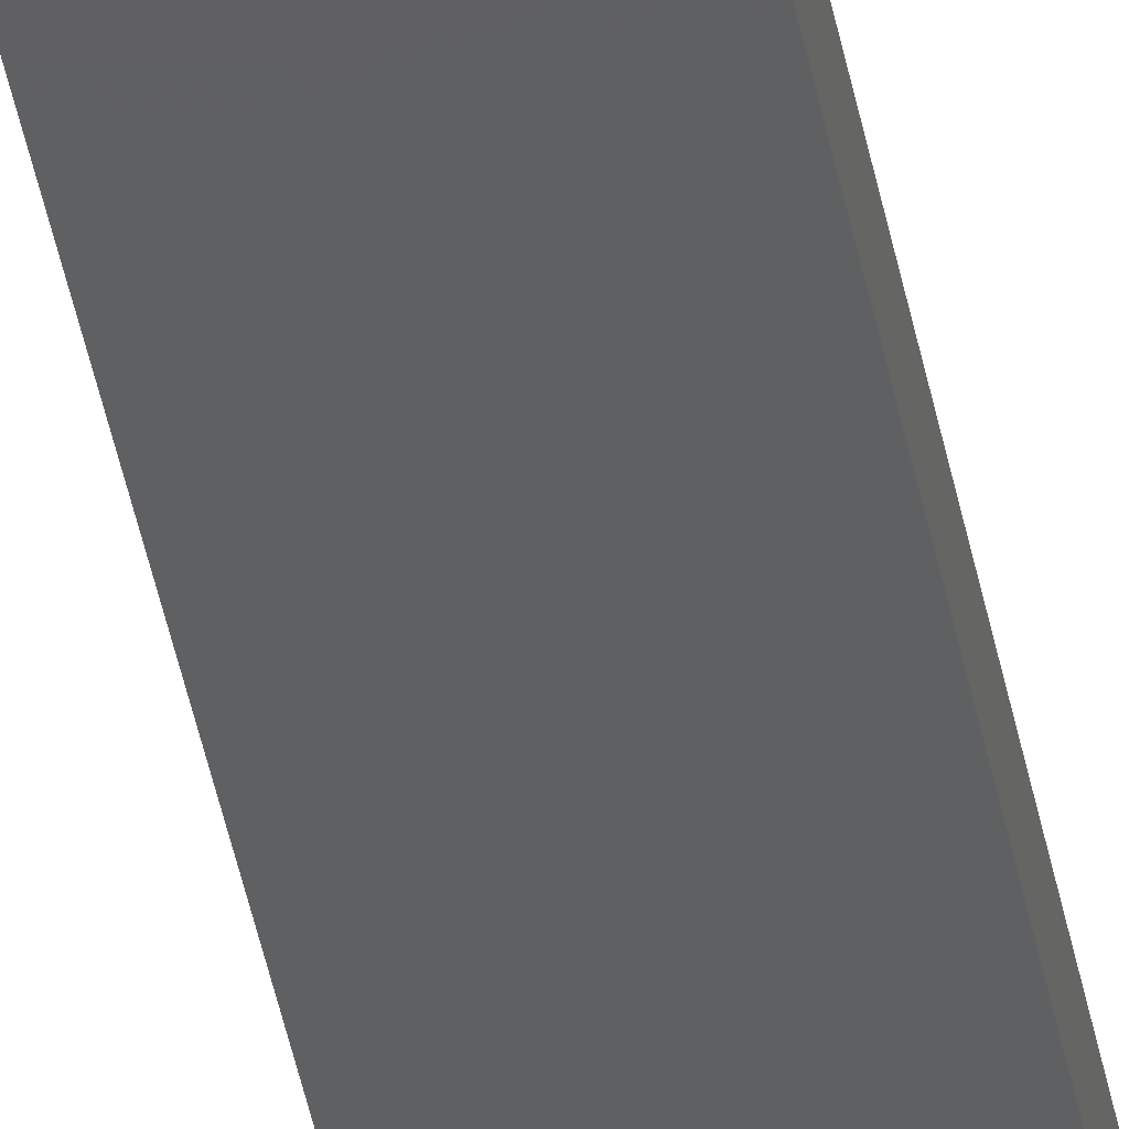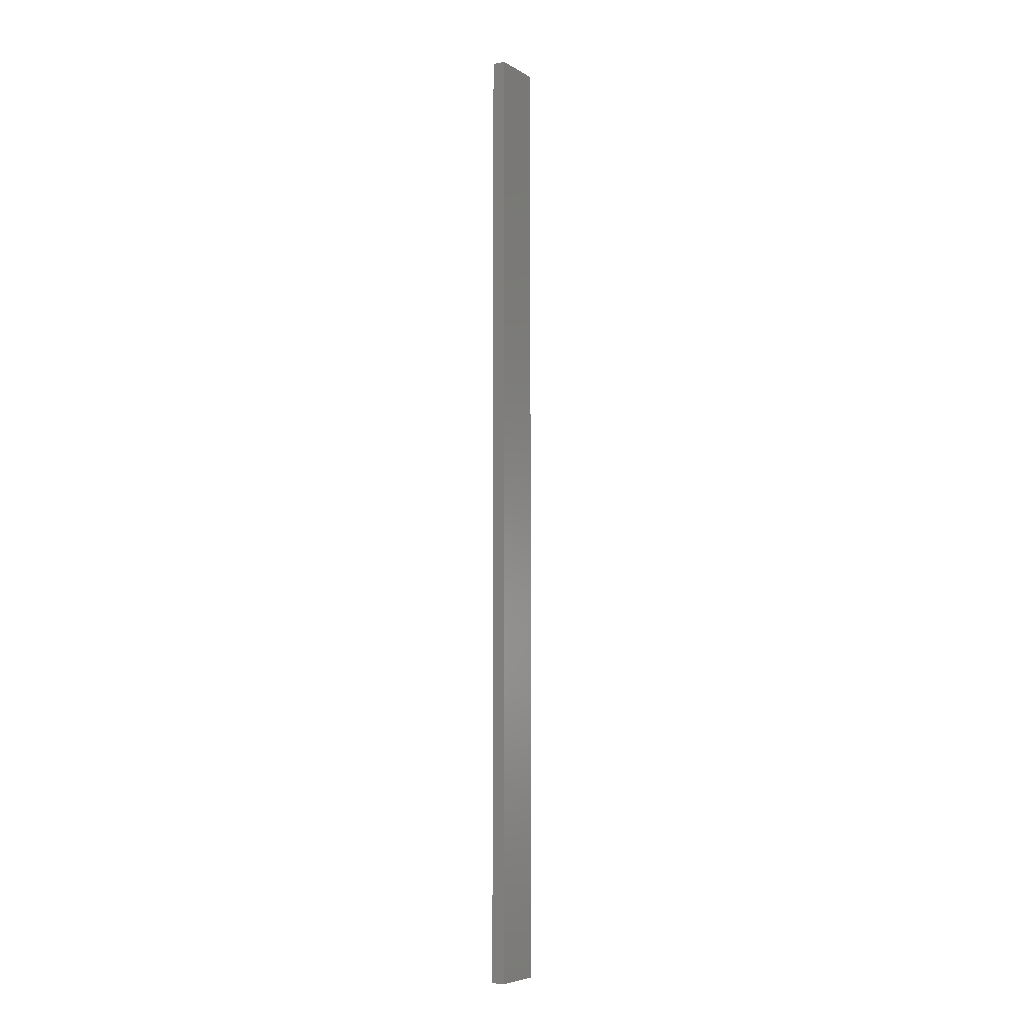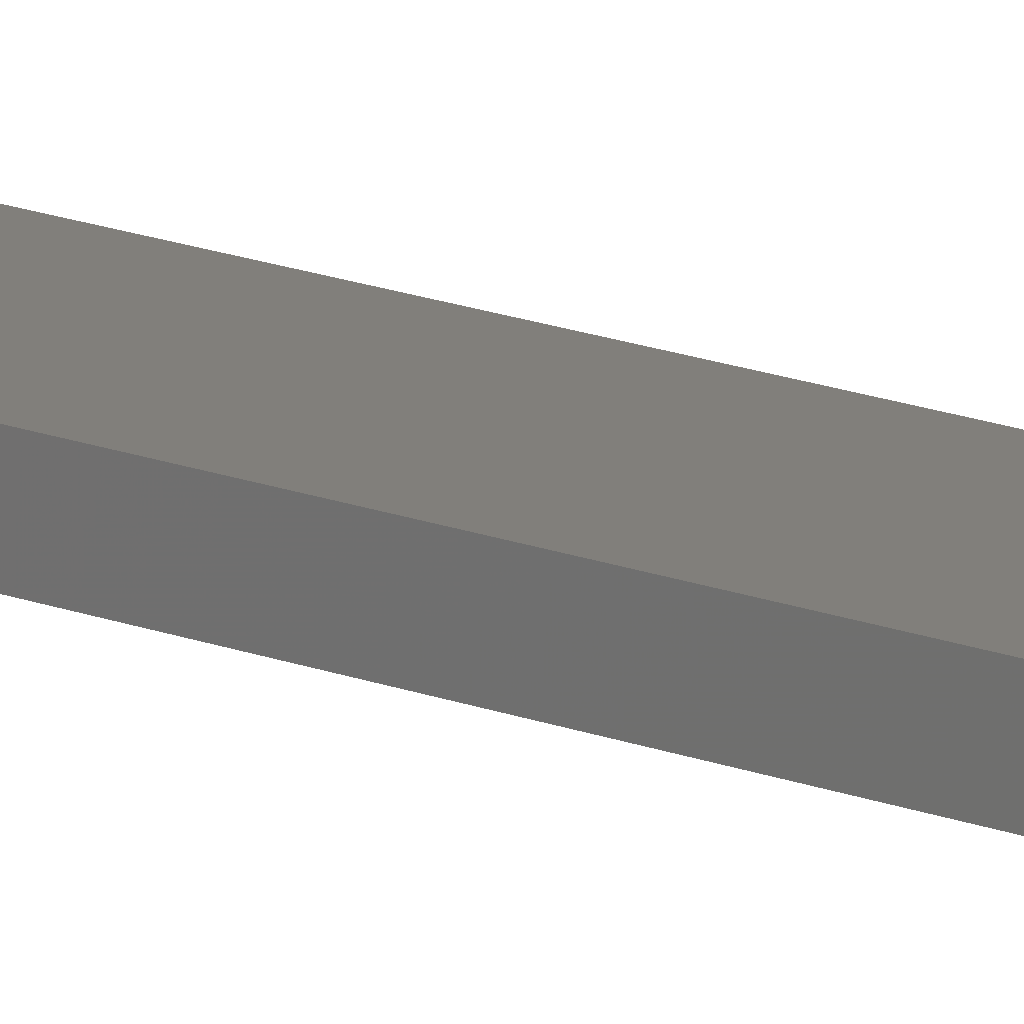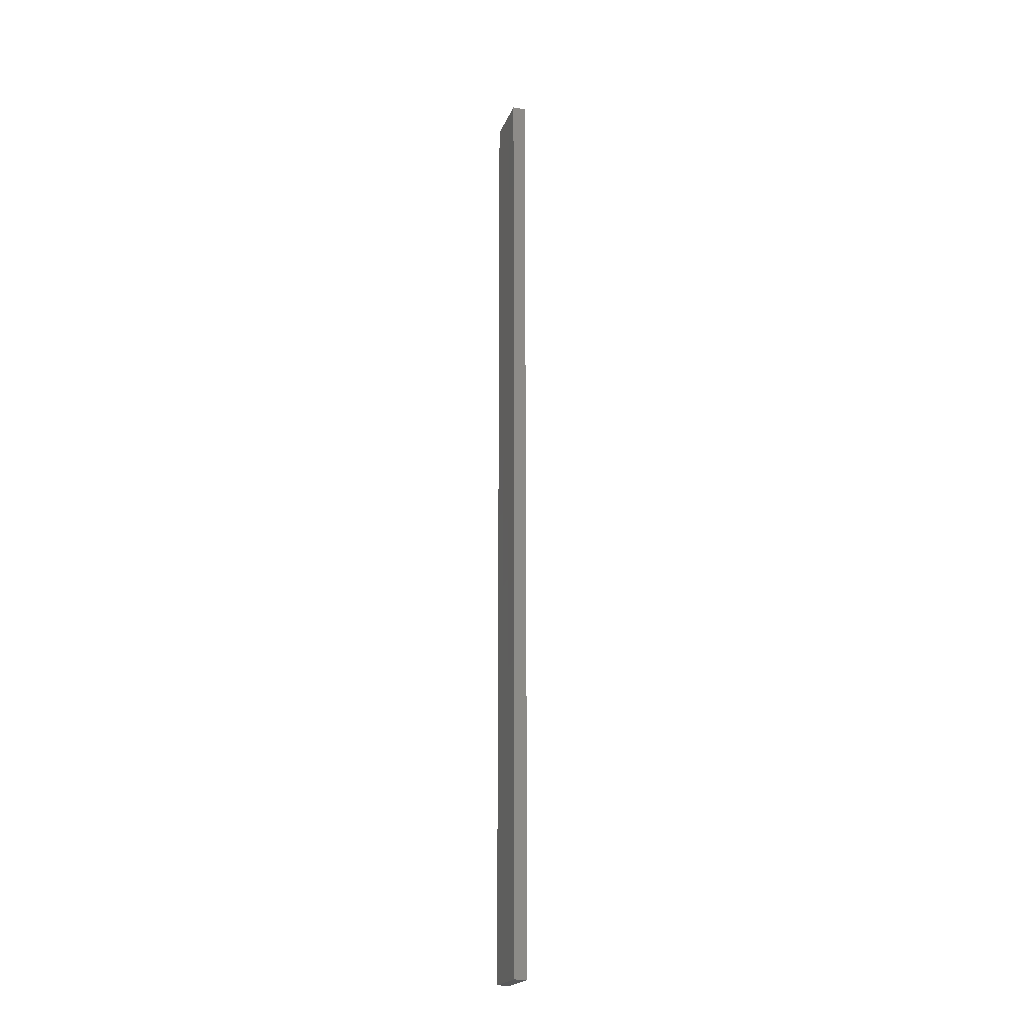
<metadata>
{"format":"stl","ext":"stl","renderer":"f3d","projection":"perspective","resolution":1024,"background":"white","views":[{"elev":-40.0,"azim":10.0,"up":"+Y"},{"elev":-6.6,"azim":121.7,"up":"+Z"},{"elev":13.3,"azim":134.8,"up":"+Y"},{"elev":-21.0,"azim":-107.6,"up":"+Z"}]}
</metadata>
<code>
# stl→obj: 16 verts, 28 faces
v 0.4064 -4.301 -63.91
v 0.4064 -4.301 -67.5
v 0.4731 -4.301 -67.5
v 0.4731 -4.301 -63.91
v 0.5398 -4.301 -67.5
v 0.5398 -4.301 -63.91
v 0.6064 -4.301 -67.5
v 0.6064 -4.301 -63.91
v 0.6064 -4.251 -63.91
v 0.6064 -4.251 -67.5
v 0.4065 -4.251 -67.5
v 0.4731 -4.251 -63.91
v 0.4731 -4.251 -67.5
v 0.4065 -4.251 -63.91
v 0.5398 -4.251 -63.91
v 0.5398 -4.251 -67.5
f 1 2 3
f 4 3 5
f 4 1 3
f 6 5 7
f 6 4 5
f 8 6 7
f 9 8 7
f 9 7 10
f 11 12 13
f 14 12 11
f 13 15 16
f 12 15 13
f 16 9 10
f 15 9 16
f 1 14 11
f 1 11 2
f 9 15 8
f 15 6 8
f 12 4 15
f 15 4 6
f 12 14 4
f 14 1 4
f 16 10 7
f 5 16 7
f 13 16 5
f 3 13 5
f 2 11 13
f 2 13 3

</code>
